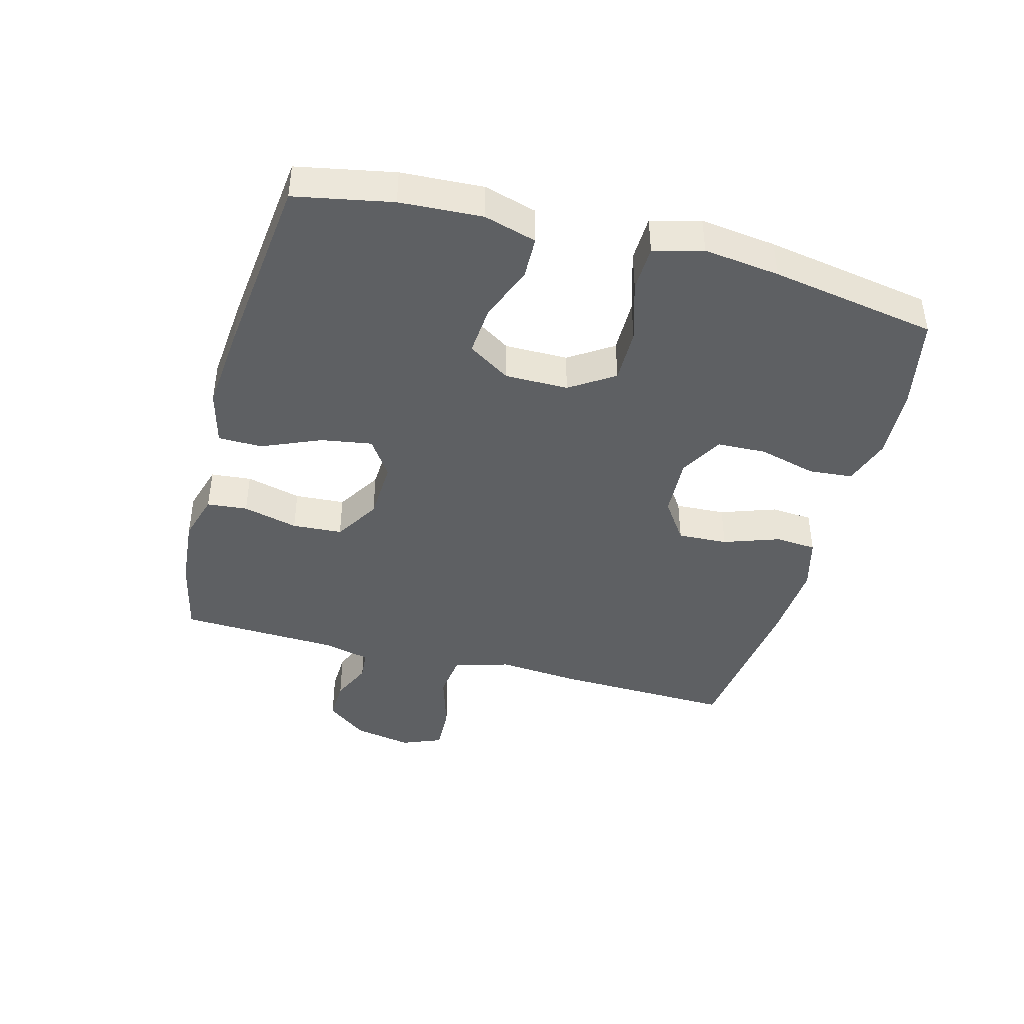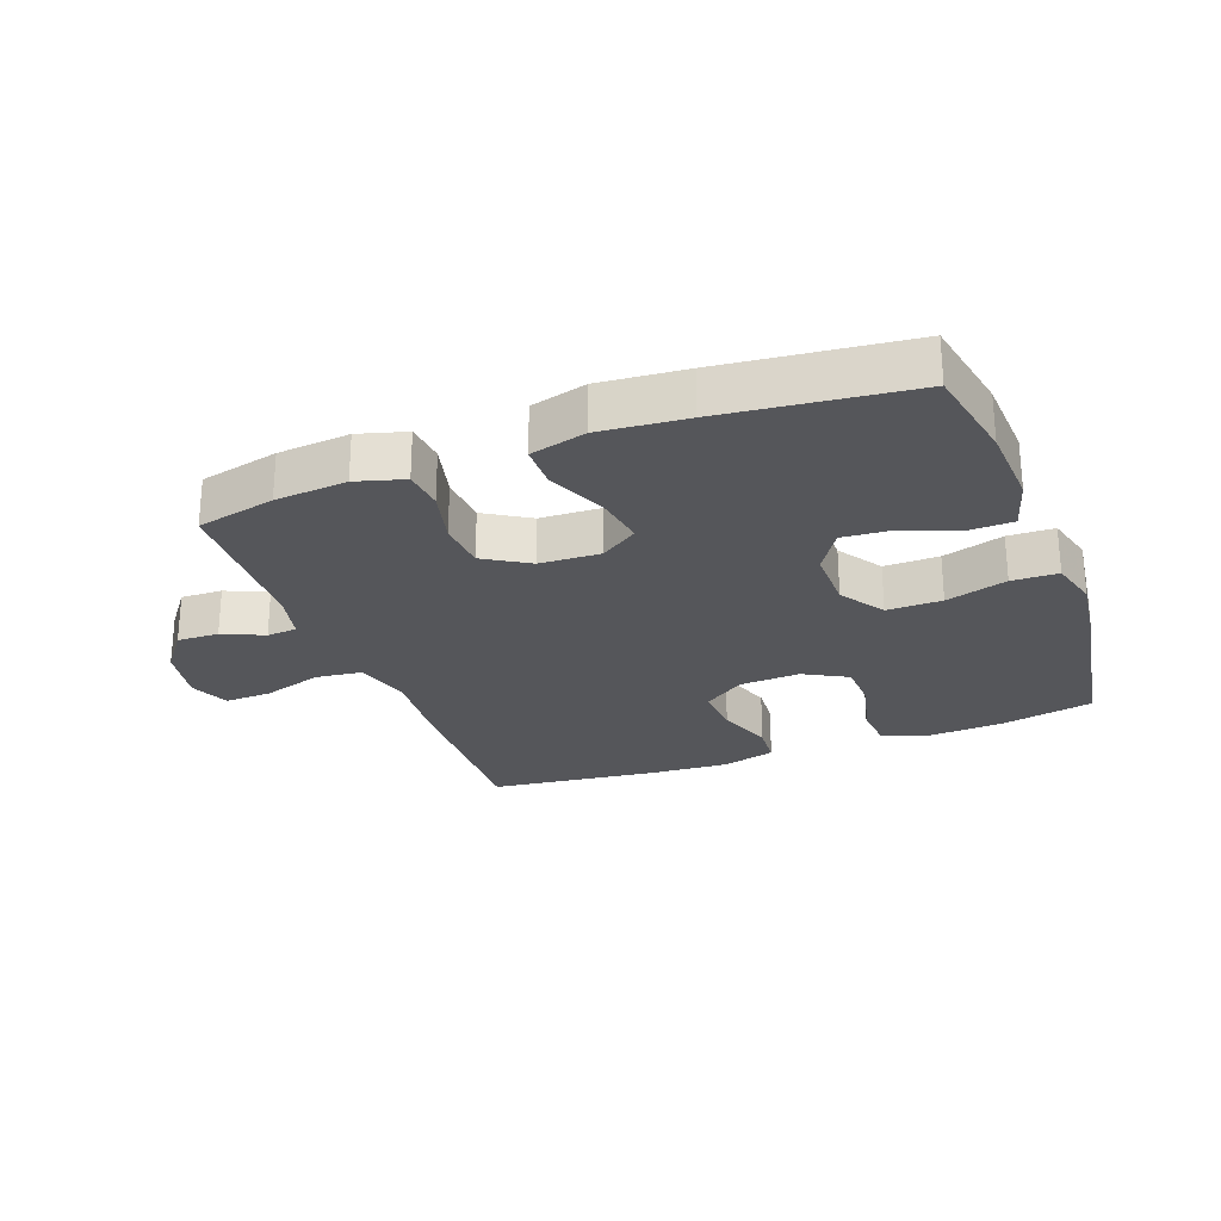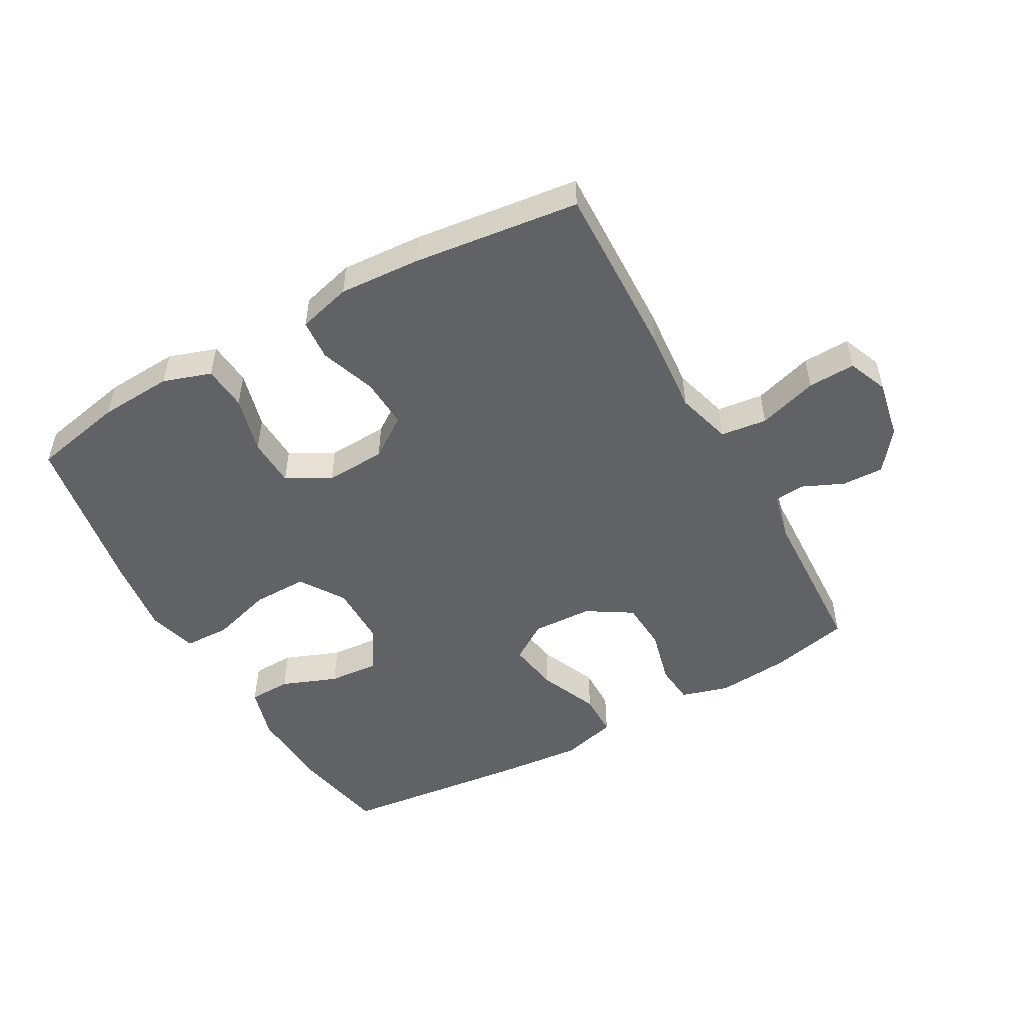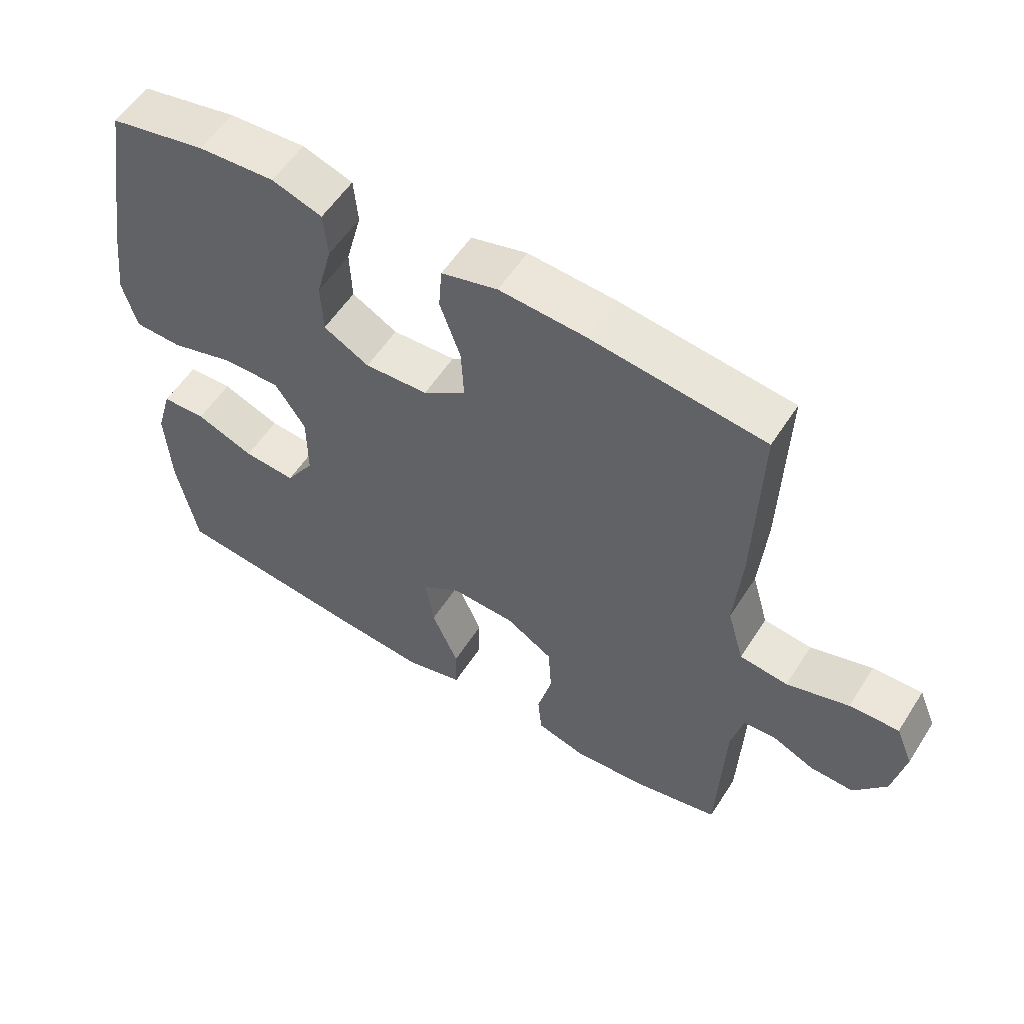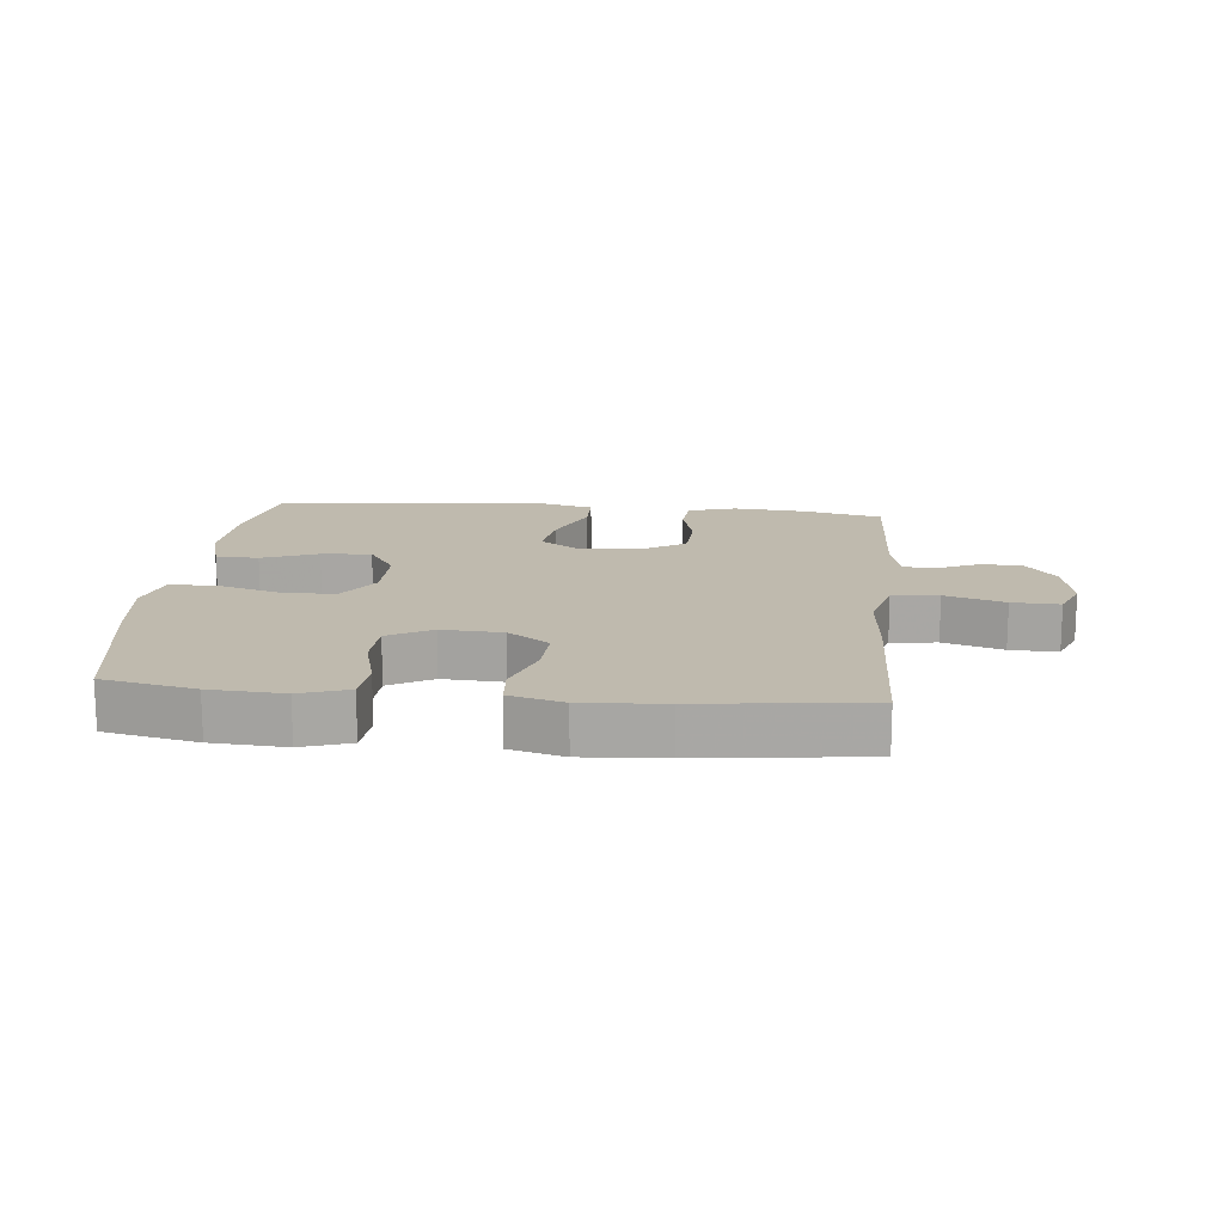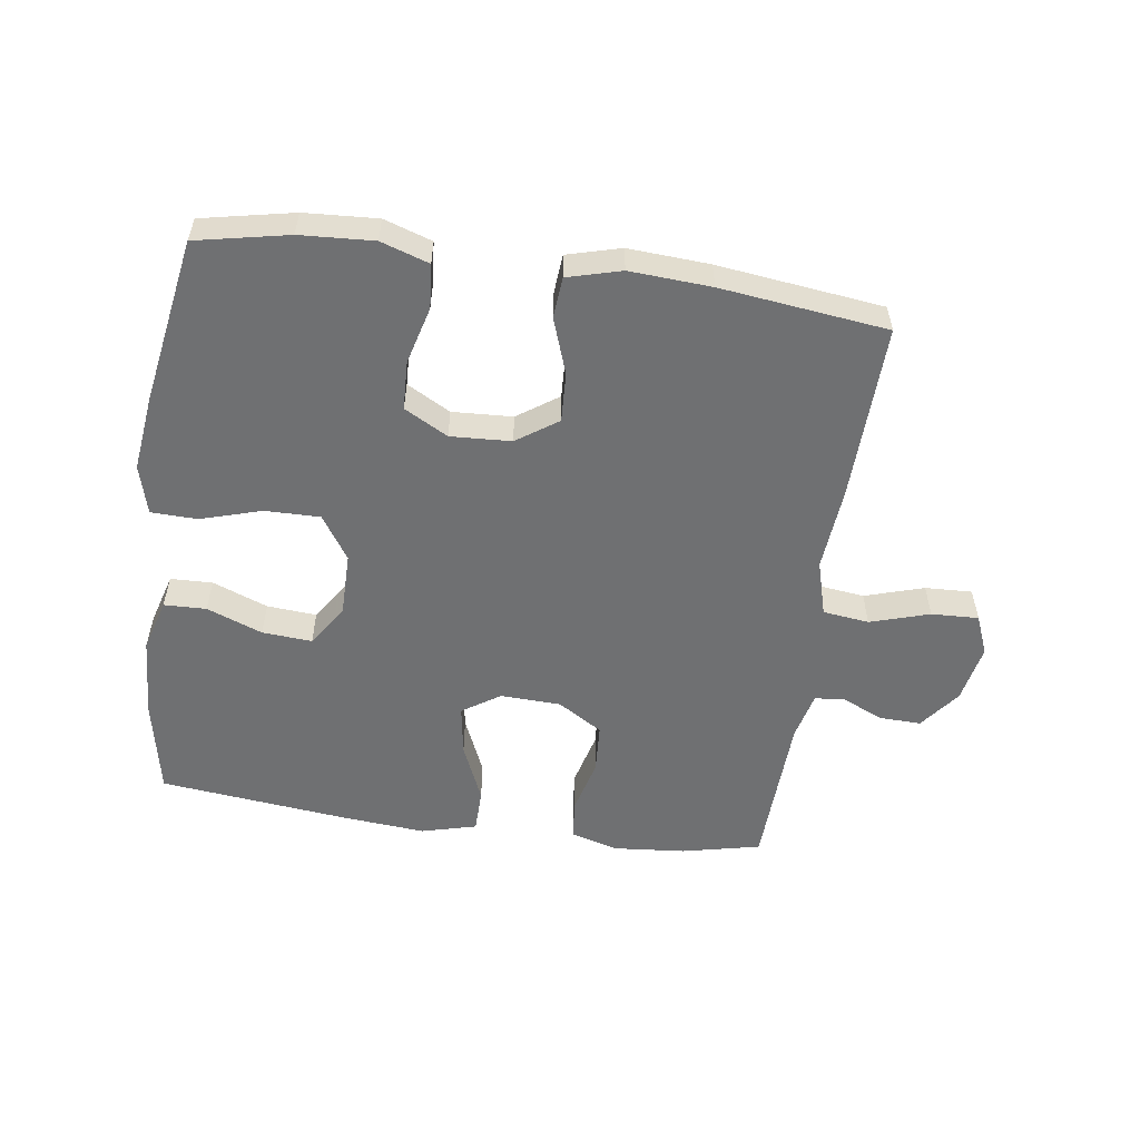
<metadata>
{"format":"obj","ext":"obj","renderer":"f3d","projection":"perspective","resolution":1024,"background":"white","views":[{"elev":-42.4,"azim":-105.0,"up":"+Y"},{"elev":-25.9,"azim":-159.4,"up":"+Y"},{"elev":-50.6,"azim":29.2,"up":"+Y"},{"elev":56.1,"azim":32.3,"up":"+Z"},{"elev":15.5,"azim":5.6,"up":"+Y"},{"elev":-54.8,"azim":-8.1,"up":"+Y"}]}
</metadata>
<code>
v 0.5 0.07 -0.5
v 0.375 0.07 -0.528
v 0.261 0.07 -0.538
v 0.185 0.07 -0.516
v 0.179 0.07 -0.452
v 0.201 0.07 -0.365
v 0.196 0.07 -0.286
v 0.125 0.07 -0.242
v 0.029 0.07 -0.238
v -0.031 0.07 -0.278
v -0.018 0.07 -0.359
v 0.022 0.07 -0.452
v 0.021 0.07 -0.522
v -0.067 0.07 -0.545
v -0.204 0.07 -0.533
v -0.5 0.07 -0.5
v -0.53 0.07 -0.346
v -0.537 0.07 -0.216
v -0.513 0.07 -0.133
v -0.446 0.07 -0.131
v -0.358 0.07 -0.165
v -0.279 0.07 -0.171
v -0.236 0.07 -0.104
v -0.236 0.07 -0.004
v -0.282 0.07 0.066
v -0.369 0.07 0.065
v -0.466 0.07 0.036
v -0.539 0.07 0.038
v -0.56 0.07 0.116
v -0.545 0.07 0.236
v -0.5 0.07 0.5
v -0.354 0.07 0.53
v -0.238 0.07 0.537
v -0.162 0.07 0.512
v -0.156 0.07 0.442
v -0.18 0.07 0.351
v -0.177 0.07 0.273
v -0.108 0.07 0.235
v -0.012 0.07 0.24
v 0.053 0.07 0.285
v 0.049 0.07 0.364
v 0.018 0.07 0.452
v 0.023 0.07 0.517
v 0.108 0.07 0.54
v 0.237 0.07 0.532
v 0.5 0.07 0.5
v 0.492 0.07 0.218
v 0.481 0.07 0.086
v 0.506 0.07 -0.002
v 0.579 0.07 -0.011
v 0.673 0.07 0.018
v 0.748 0.07 0.021
v 0.774 0.07 -0.042
v 0.756 0.07 -0.135
v 0.707 0.07 -0.199
v 0.641 0.07 -0.197
v 0.576 0.07 -0.168
v 0.528 0.07 -0.172
v 0.51 0.07 -0.248
v 0.5 0 -0.5
v 0.375 0 -0.528
v 0.261 0 -0.538
v 0.185 0 -0.516
v 0.179 0 -0.452
v 0.201 0 -0.365
v 0.196 0 -0.286
v 0.125 0 -0.242
v 0.029 0 -0.238
v -0.031 0 -0.278
v -0.018 0 -0.359
v 0.022 0 -0.452
v 0.021 0 -0.522
v -0.067 0 -0.545
v -0.204 0 -0.533
v -0.5 0 -0.5
v -0.53 0 -0.346
v -0.537 0 -0.216
v -0.513 0 -0.133
v -0.446 0 -0.131
v -0.358 0 -0.165
v -0.279 0 -0.171
v -0.236 0 -0.104
v -0.236 0 -0.004
v -0.282 0 0.066
v -0.369 0 0.065
v -0.466 0 0.036
v -0.539 0 0.038
v -0.56 0 0.116
v -0.545 0 0.236
v -0.5 0 0.5
v -0.354 0 0.53
v -0.238 0 0.537
v -0.162 0 0.512
v -0.156 0 0.442
v -0.18 0 0.351
v -0.177 0 0.273
v -0.108 0 0.235
v -0.012 0 0.24
v 0.053 0 0.285
v 0.049 0 0.364
v 0.018 0 0.452
v 0.023 0 0.517
v 0.108 0 0.54
v 0.237 0 0.532
v 0.5 0 0.5
v 0.492 0 0.218
v 0.481 0 0.086
v 0.506 0 -0.002
v 0.579 0 -0.011
v 0.673 0 0.018
v 0.748 0 0.021
v 0.774 0 -0.042
v 0.756 0 -0.135
v 0.707 0 -0.199
v 0.641 0 -0.197
v 0.576 0 -0.168
v 0.528 0 -0.172
v 0.51 0 -0.248
f 54 55 56 57
f 54 57 58
f 53 54 58
f 50 51 52 53
f 49 50 53 58
f 48 49 58 59
f 46 47 48
f 45 46 48
f 41 42 43 44
f 40 41 44 45
f 33 34 35 36
f 33 36 37
f 32 33 37
f 31 32 37
f 30 31 37
f 29 30 37 38
f 26 27 28 29
f 25 26 29 38
f 18 19 20 21
f 18 21 22
f 17 18 22
f 16 17 22
f 15 16 22
f 14 15 22 23
f 11 12 13 14
f 10 11 14 23
f 3 4 5 6
f 3 6 7
f 2 3 7
f 1 2 7
f 59 1 7
f 40 45 48 59
f 39 40 59 7
f 24 25 38 39
f 24 39 7 8
f 9 10 23 24
f 8 9 24
f 116 115 114 113
f 117 116 113
f 117 113 112
f 112 111 110 109
f 117 112 109 108
f 118 117 108 107
f 107 106 105
f 107 105 104
f 103 102 101 100
f 104 103 100 99
f 95 94 93 92
f 96 95 92
f 96 92 91
f 96 91 90
f 96 90 89
f 97 96 89 88
f 88 87 86 85
f 97 88 85 84
f 80 79 78 77
f 81 80 77
f 81 77 76
f 81 76 75
f 81 75 74
f 82 81 74 73
f 73 72 71 70
f 82 73 70 69
f 65 64 63 62
f 66 65 62
f 66 62 61
f 66 61 60
f 66 60 118
f 118 107 104 99
f 66 118 99 98
f 98 97 84 83
f 67 66 98 83
f 83 82 69 68
f 83 68 67
f 1 60 61 2
f 2 61 62 3
f 3 62 63 4
f 4 63 64 5
f 5 64 65 6
f 6 65 66 7
f 7 66 67 8
f 8 67 68 9
f 9 68 69 10
f 10 69 70 11
f 11 70 71 12
f 12 71 72 13
f 13 72 73 14
f 14 73 74 15
f 15 74 75 16
f 16 75 76 17
f 17 76 77 18
f 18 77 78 19
f 19 78 79 20
f 20 79 80 21
f 21 80 81 22
f 22 81 82 23
f 23 82 83 24
f 24 83 84 25
f 25 84 85 26
f 26 85 86 27
f 27 86 87 28
f 28 87 88 29
f 29 88 89 30
f 30 89 90 31
f 31 90 91 32
f 32 91 92 33
f 33 92 93 34
f 34 93 94 35
f 35 94 95 36
f 36 95 96 37
f 37 96 97 38
f 38 97 98 39
f 39 98 99 40
f 40 99 100 41
f 41 100 101 42
f 42 101 102 43
f 43 102 103 44
f 44 103 104 45
f 45 104 105 46
f 46 105 106 47
f 47 106 107 48
f 48 107 108 49
f 49 108 109 50
f 50 109 110 51
f 51 110 111 52
f 52 111 112 53
f 53 112 113 54
f 54 113 114 55
f 55 114 115 56
f 56 115 116 57
f 57 116 117 58
f 58 117 118 59
f 59 118 60 1

</code>
